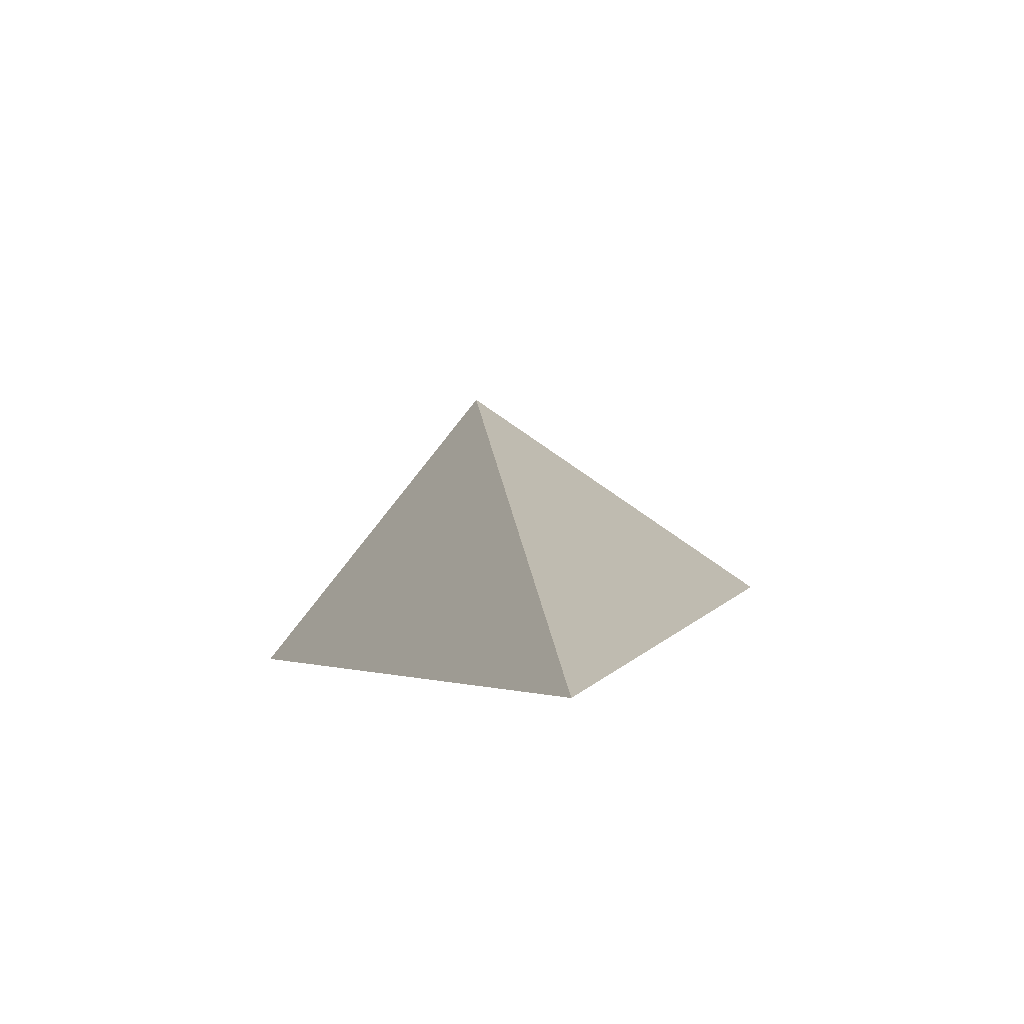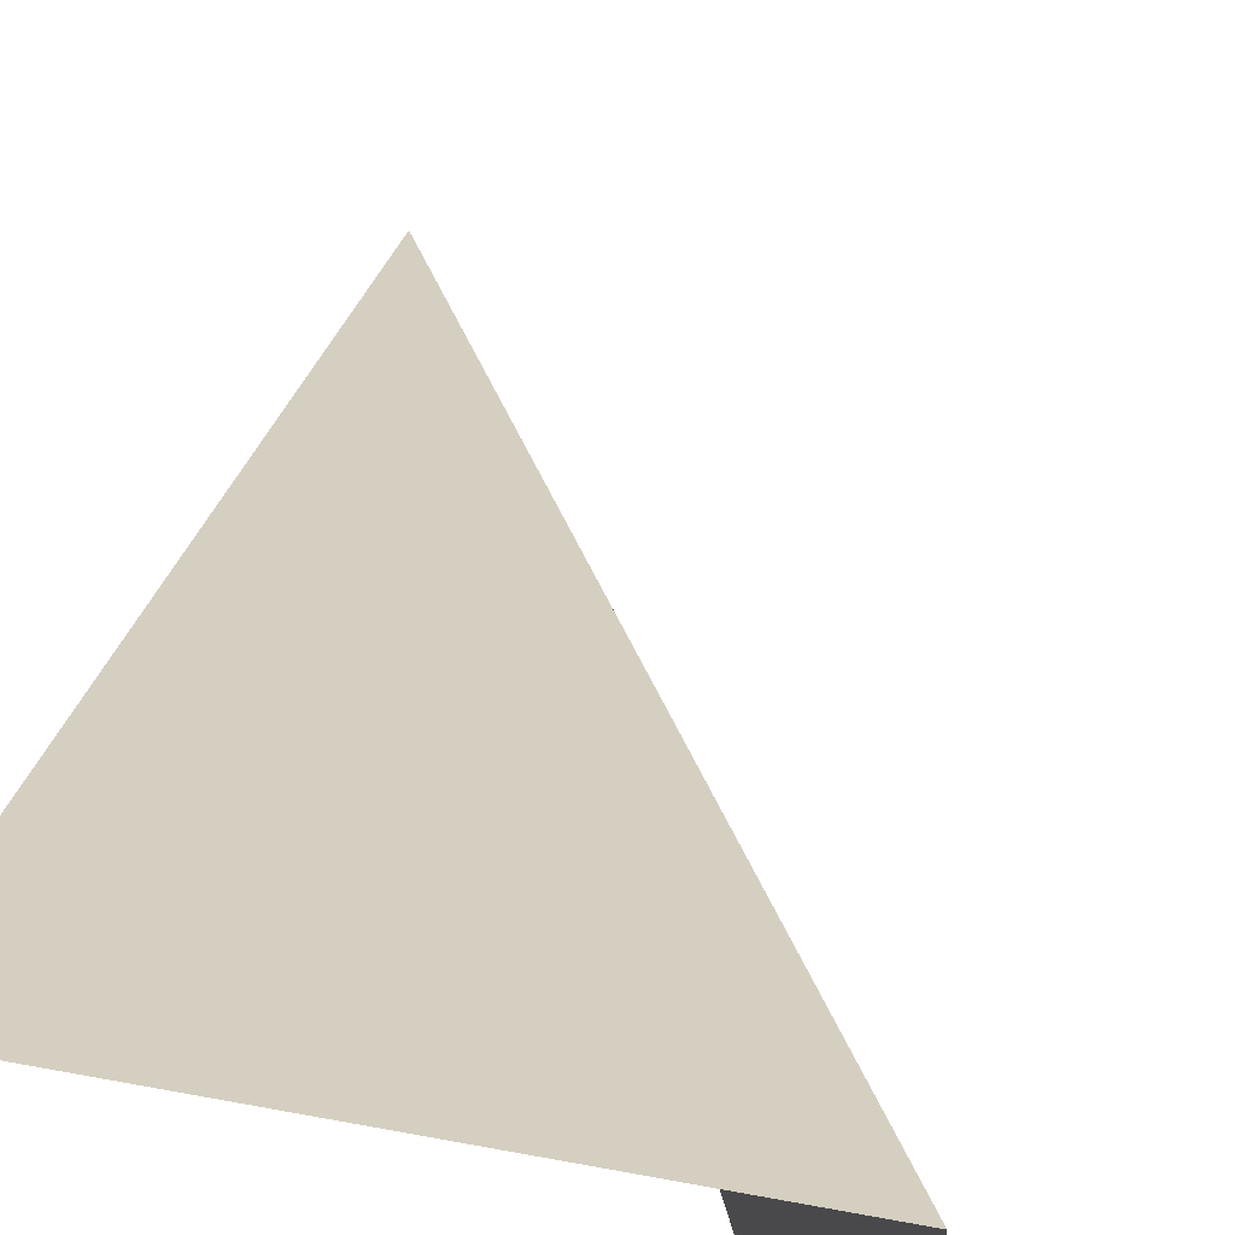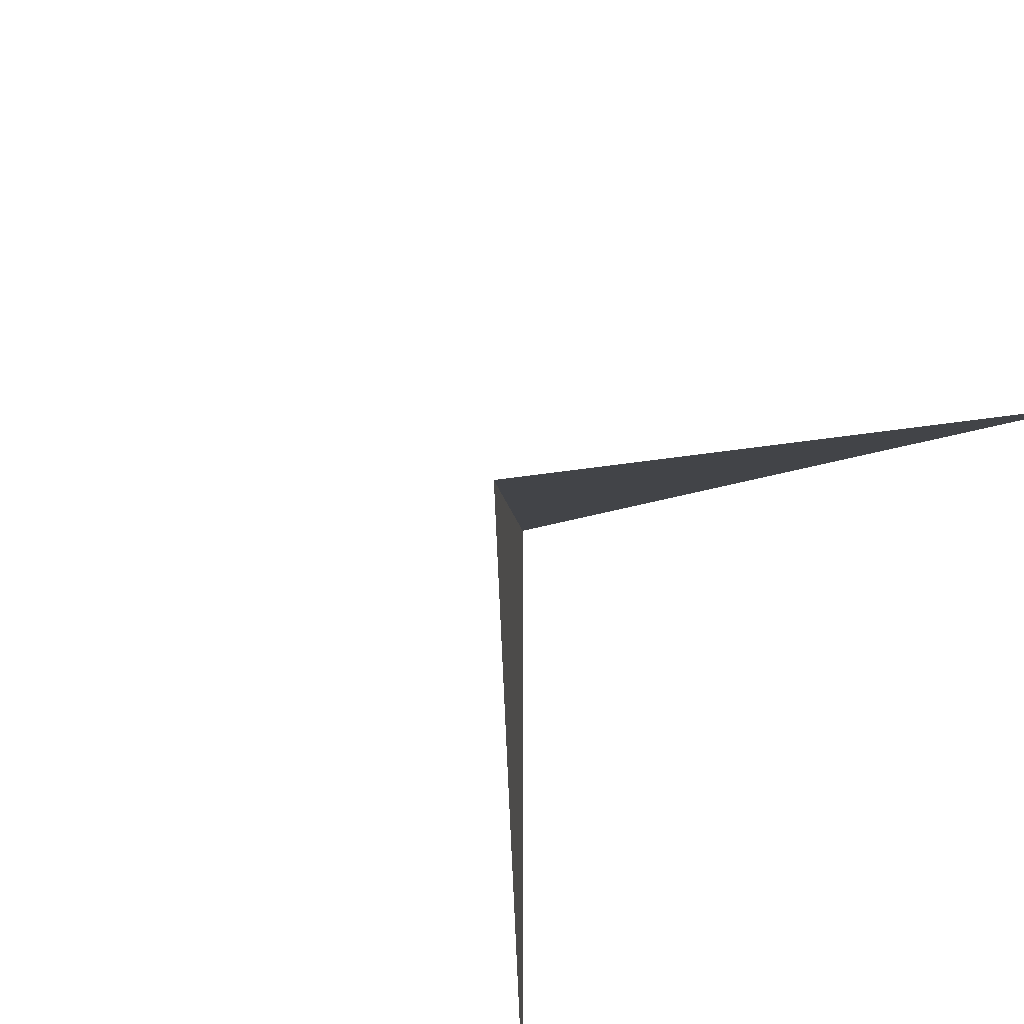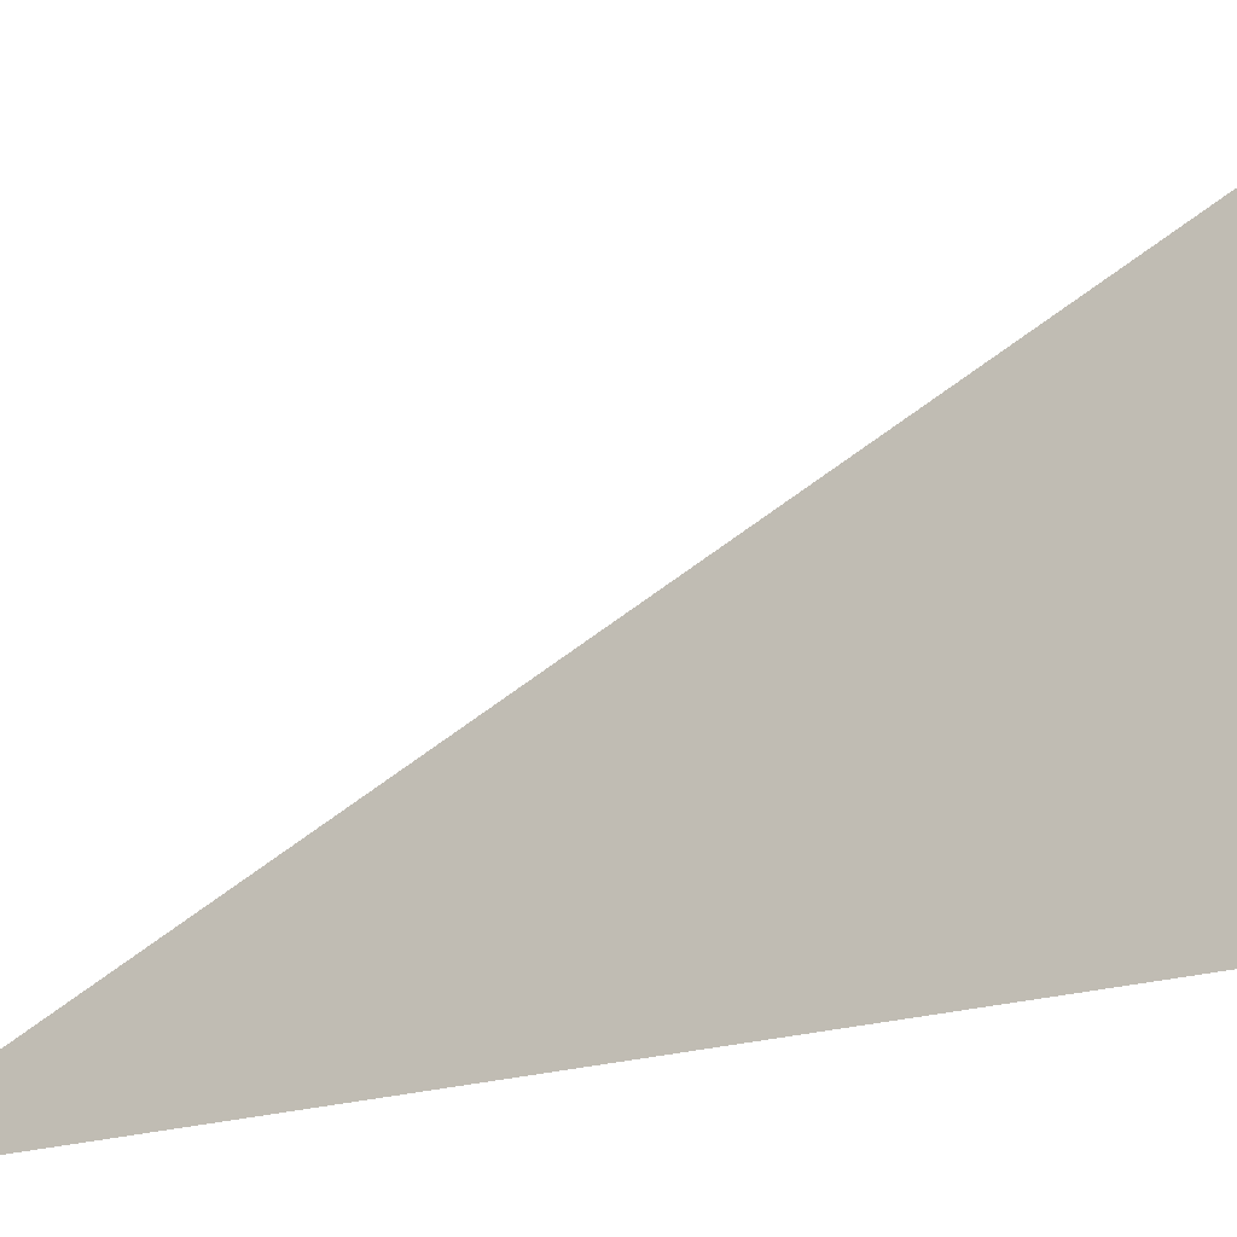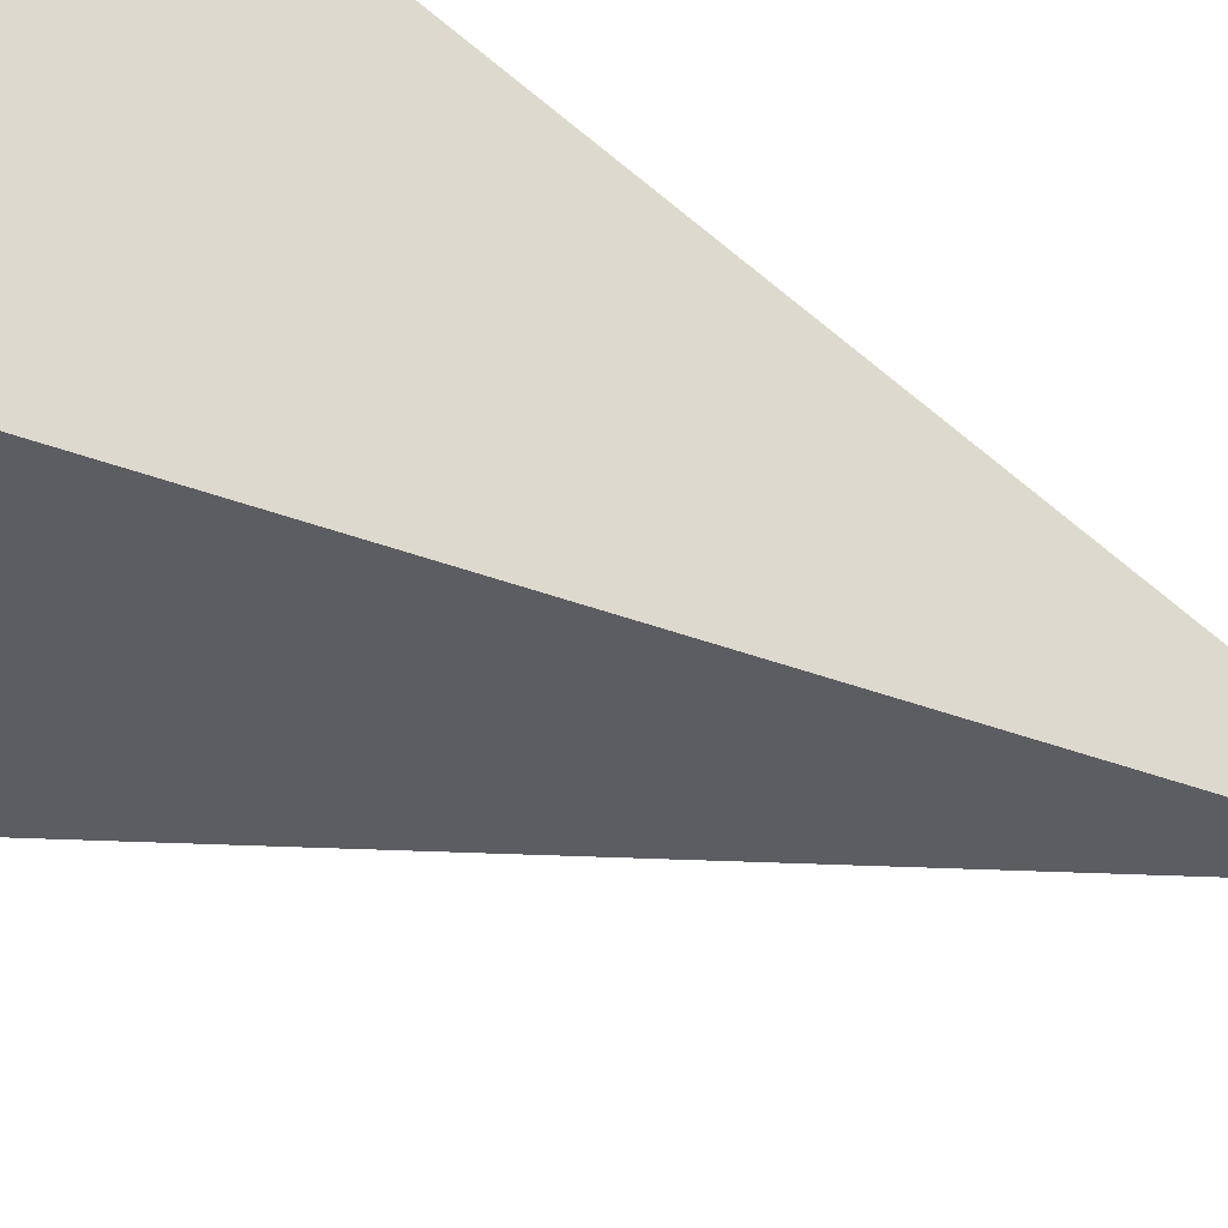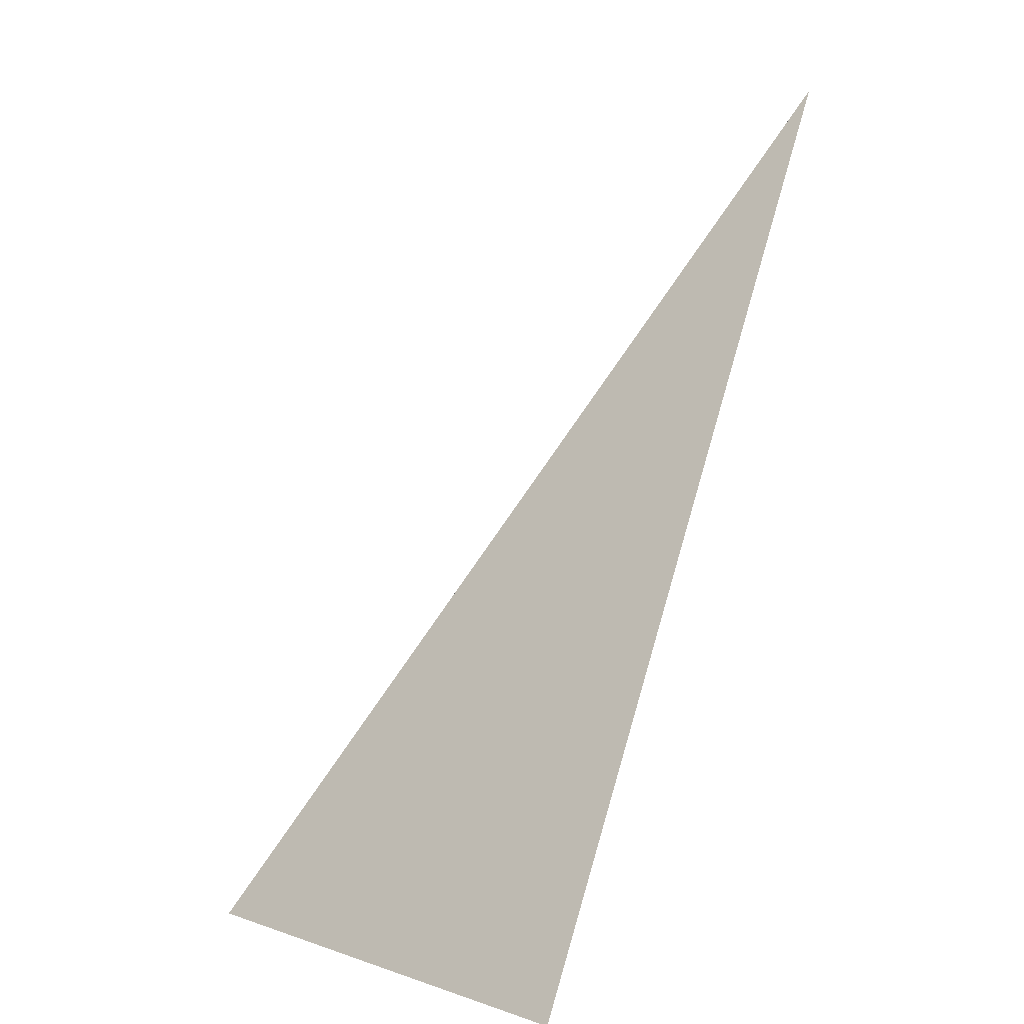
<metadata>
{"format":"obj","ext":"obj","renderer":"f3d","projection":"perspective","resolution":1024,"background":"white","views":[{"elev":71.2,"azim":-143.8,"up":"+Y"},{"elev":51.4,"azim":11.7,"up":"+Z"},{"elev":-25.6,"azim":-152.5,"up":"+Z"},{"elev":73.1,"azim":-93.2,"up":"+Z"},{"elev":53.4,"azim":118.8,"up":"+Z"},{"elev":10.9,"azim":128.8,"up":"+Y"}]}
</metadata>
<code>
o Plane
v -1 0 1
v 1 0 1
v -1 4 -1
v 1 0 -1
f 2 4 3
f 1 2 3

</code>
